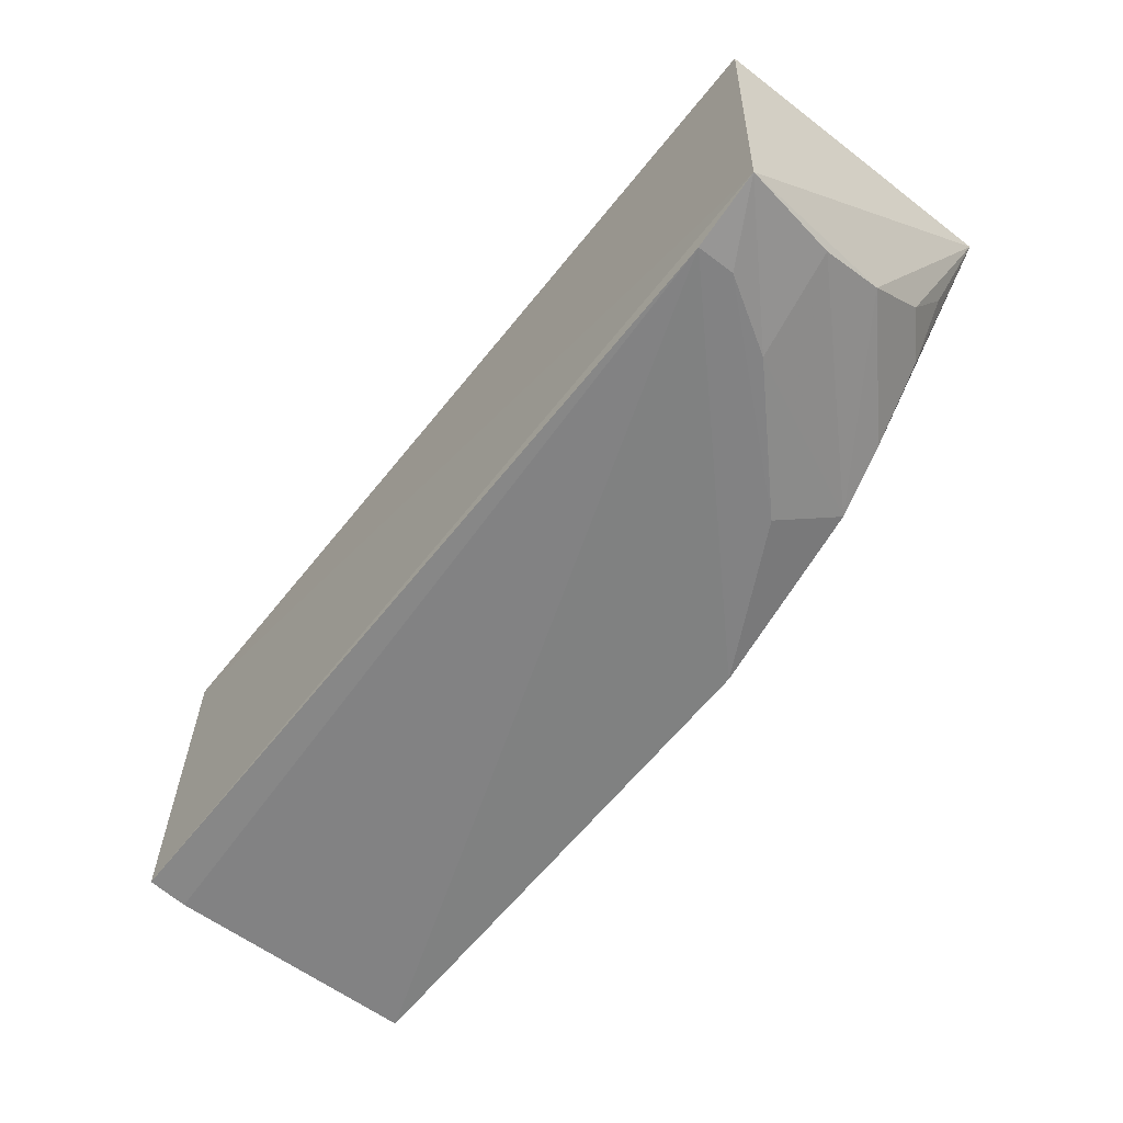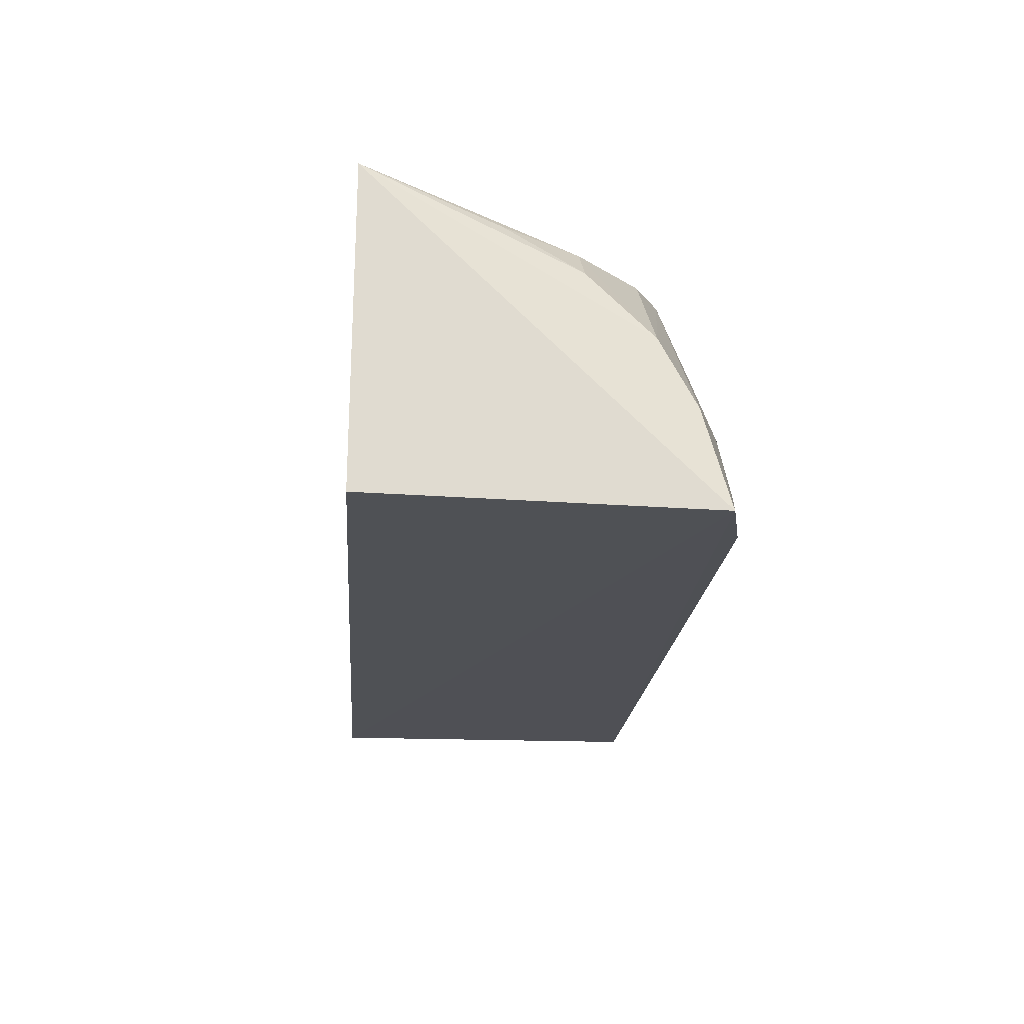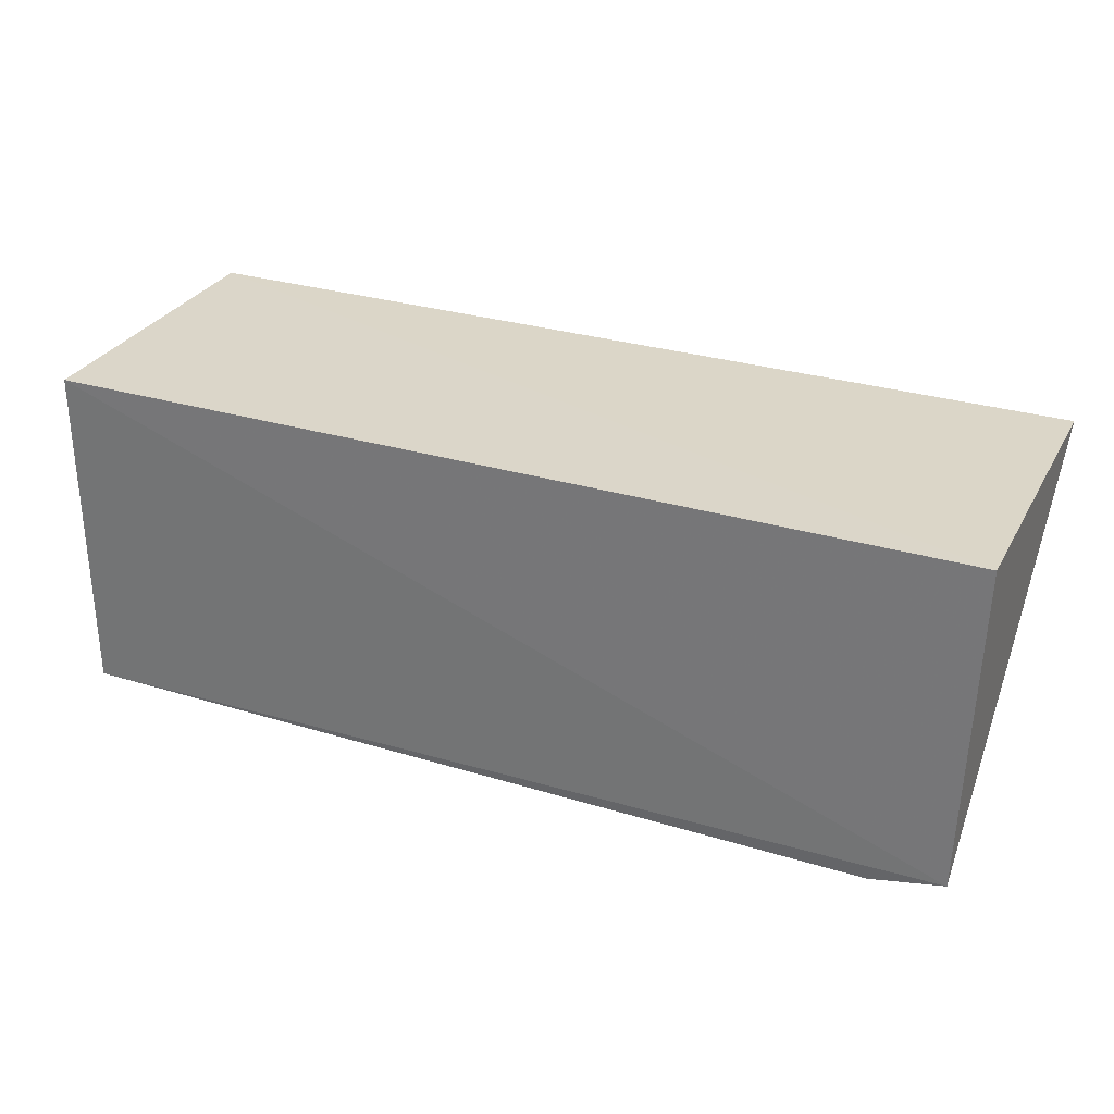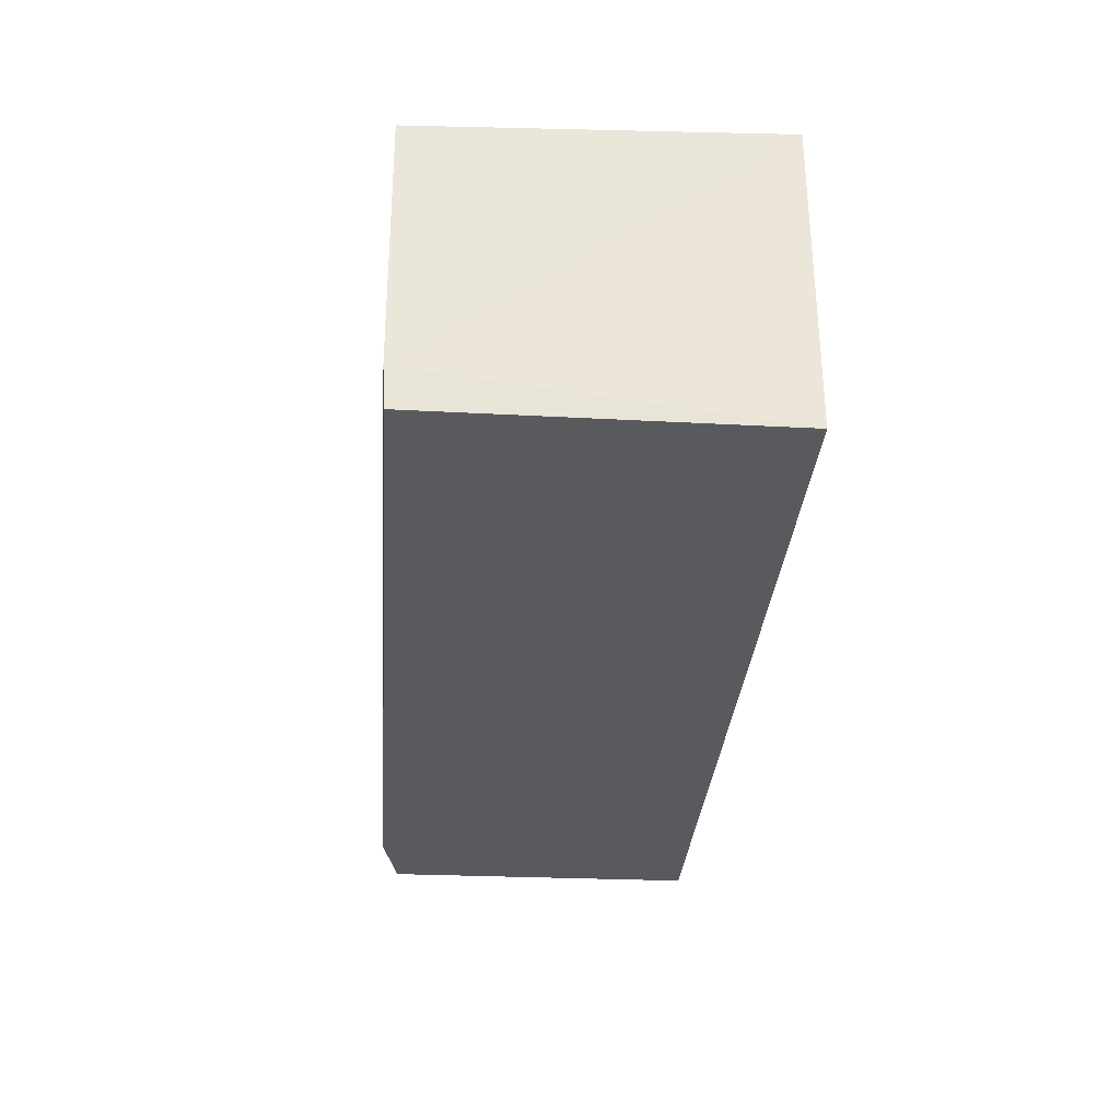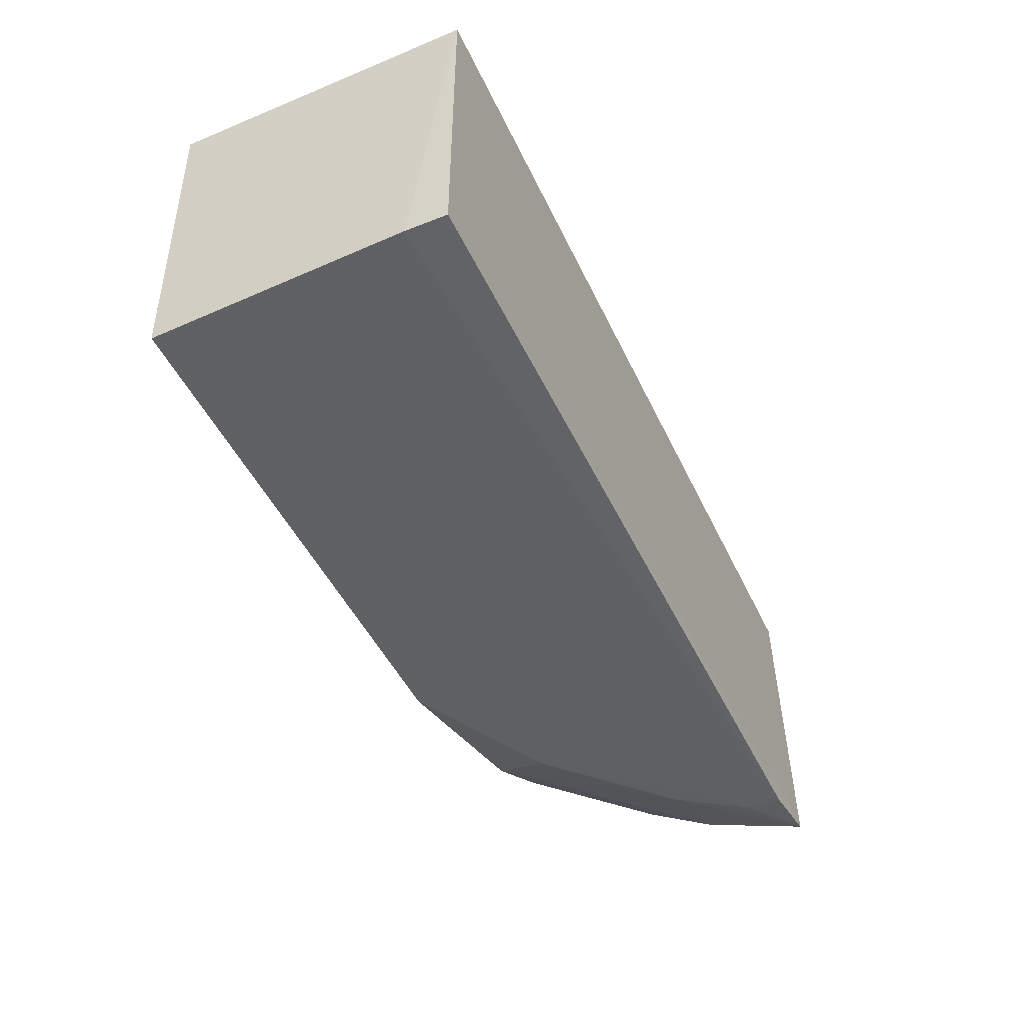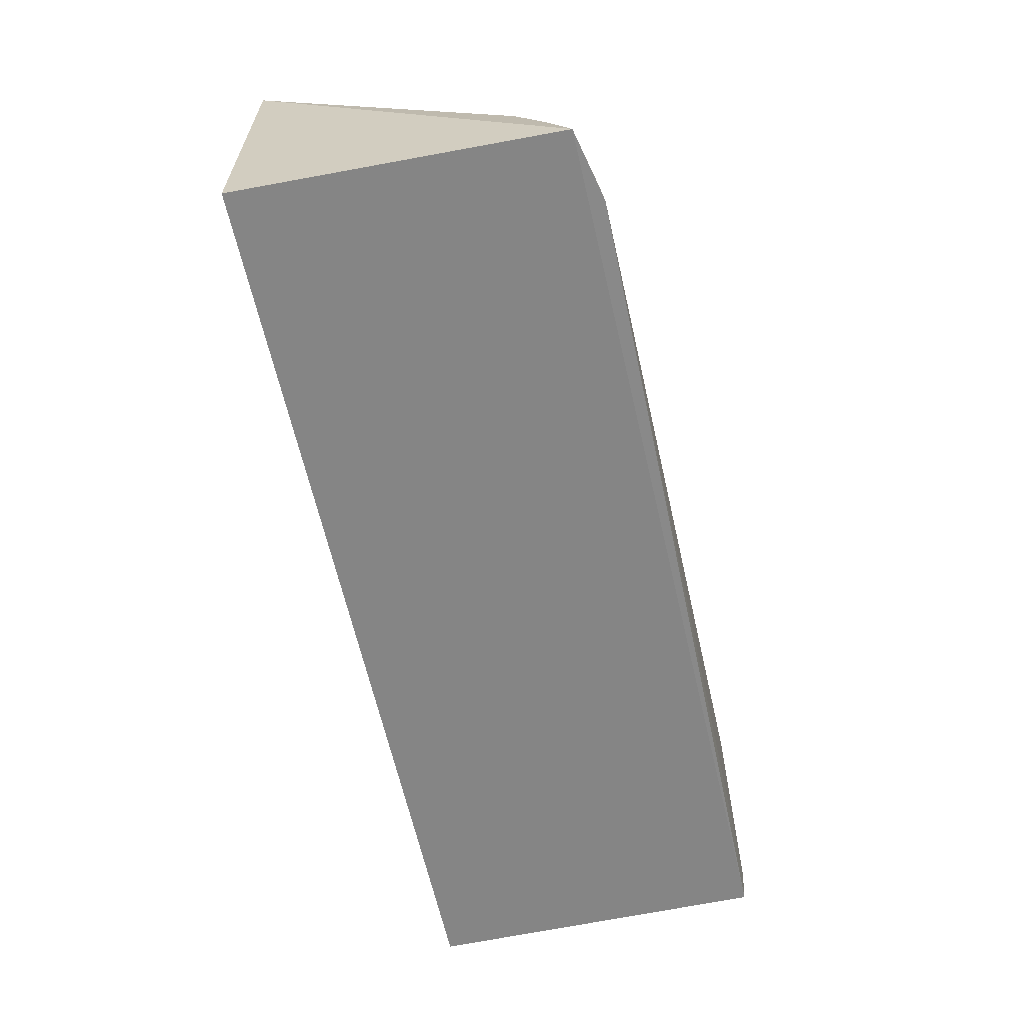
<metadata>
{"format":"obj","ext":"obj","renderer":"f3d","projection":"perspective","resolution":1024,"background":"white","views":[{"elev":-60.6,"azim":51.7,"up":"+Z"},{"elev":-19.8,"azim":85.6,"up":"+Y"},{"elev":29.8,"azim":23.8,"up":"+Z"},{"elev":-31.3,"azim":-94.3,"up":"+Y"},{"elev":-49.0,"azim":-65.3,"up":"+Z"},{"elev":-62.0,"azim":102.3,"up":"+Y"}]}
</metadata>
<code>
v 0.0405 0.04282 0.02183
v 0.04037 0.02424 0.02192
v 0.03989 0.02394 0.002228
v -0.01479 0.042 0.001095
v -0.01496 0.04268 0.02192
v -0.01496 0.02424 0.02192
v 0.02781 0.04112 0.003982
v -0.01497 0.02424 0.001319
v 0.03844 0.03413 0.005729
v 0.01697 0.04193 0.001569
v -0.0151 0.02668 0.001172
v 0.03577 0.04027 0.009542
v 0.03876 0.03002 0.003637
v 0.02597 0.03725 0.001754
v 0.03548 0.02404 0.001242
v 0.0317 0.04047 0.005729
v 0.03812 0.03801 0.009514
v 0.03289 0.0306 0.001653
v 0.03546 0.02633 0.001426
v 0.03832 0.04055 0.014
f 1 2 3
f 5 2 1
f 5 1 4
f 6 3 2
f 6 2 5
f 8 3 6
f 9 1 3
f 10 4 1
f 10 1 7
f 11 8 6
f 11 6 5
f 11 5 4
f 13 9 3
f 13 7 9
f 14 10 7
f 15 11 4
f 15 4 10
f 15 3 8
f 15 8 11
f 16 12 9
f 16 9 7
f 16 7 1
f 16 1 12
f 17 1 9
f 17 9 12
f 18 13 3
f 18 14 7
f 18 7 13
f 19 15 10
f 19 10 14
f 19 14 18
f 19 18 3
f 19 3 15
f 20 17 12
f 20 12 1
f 20 1 17

</code>
